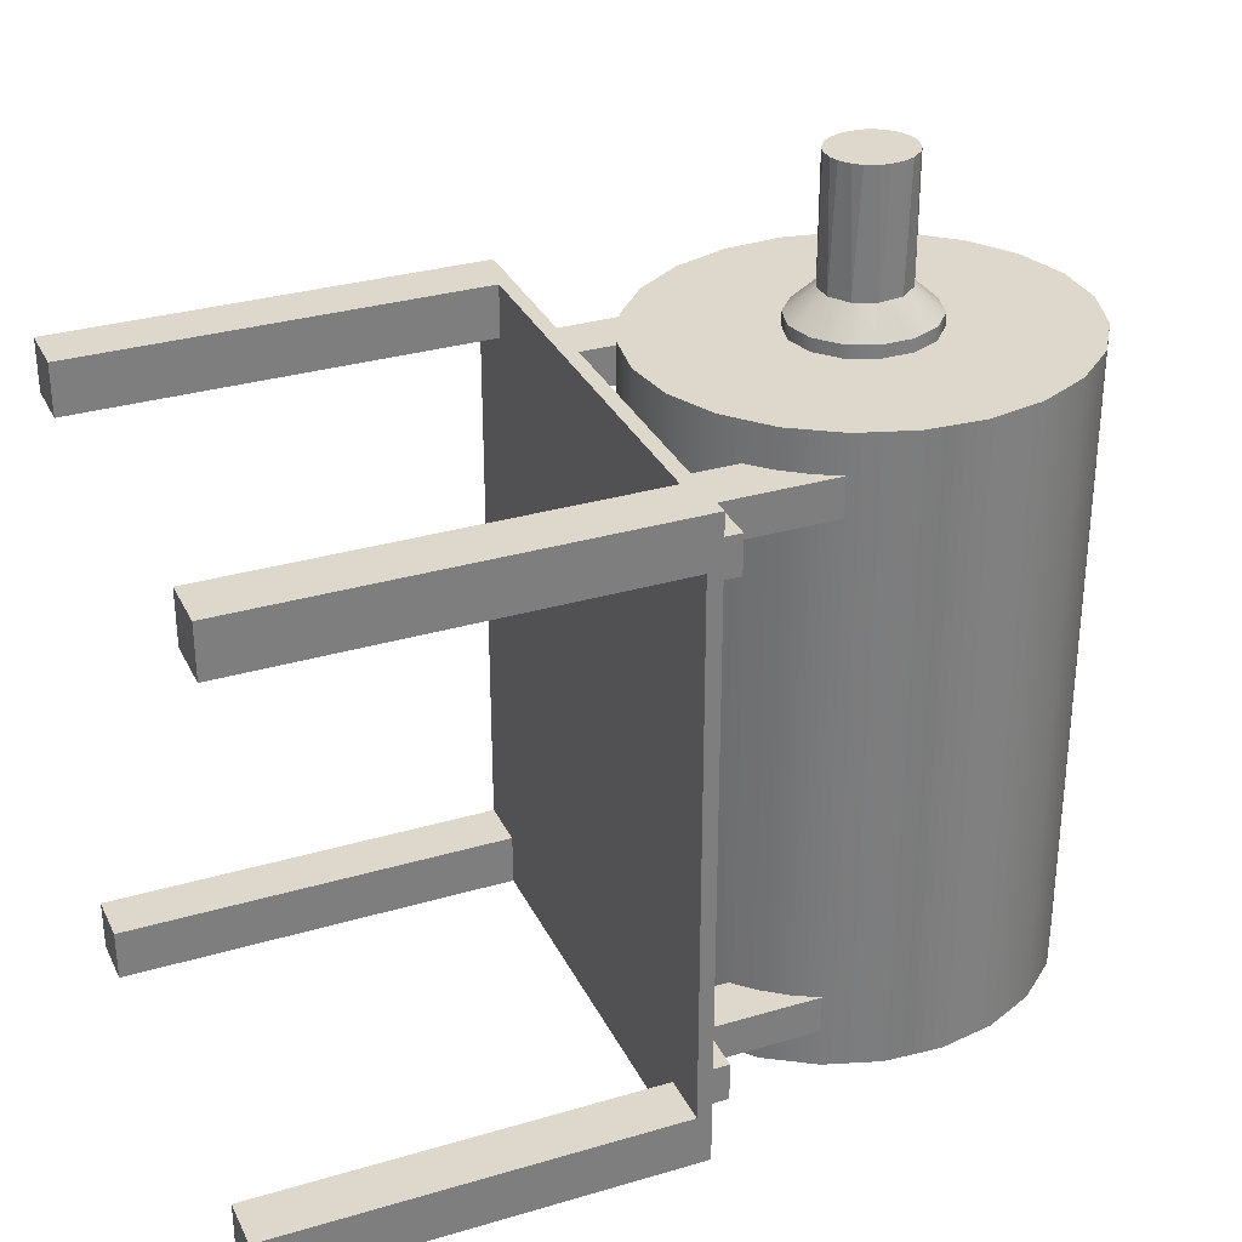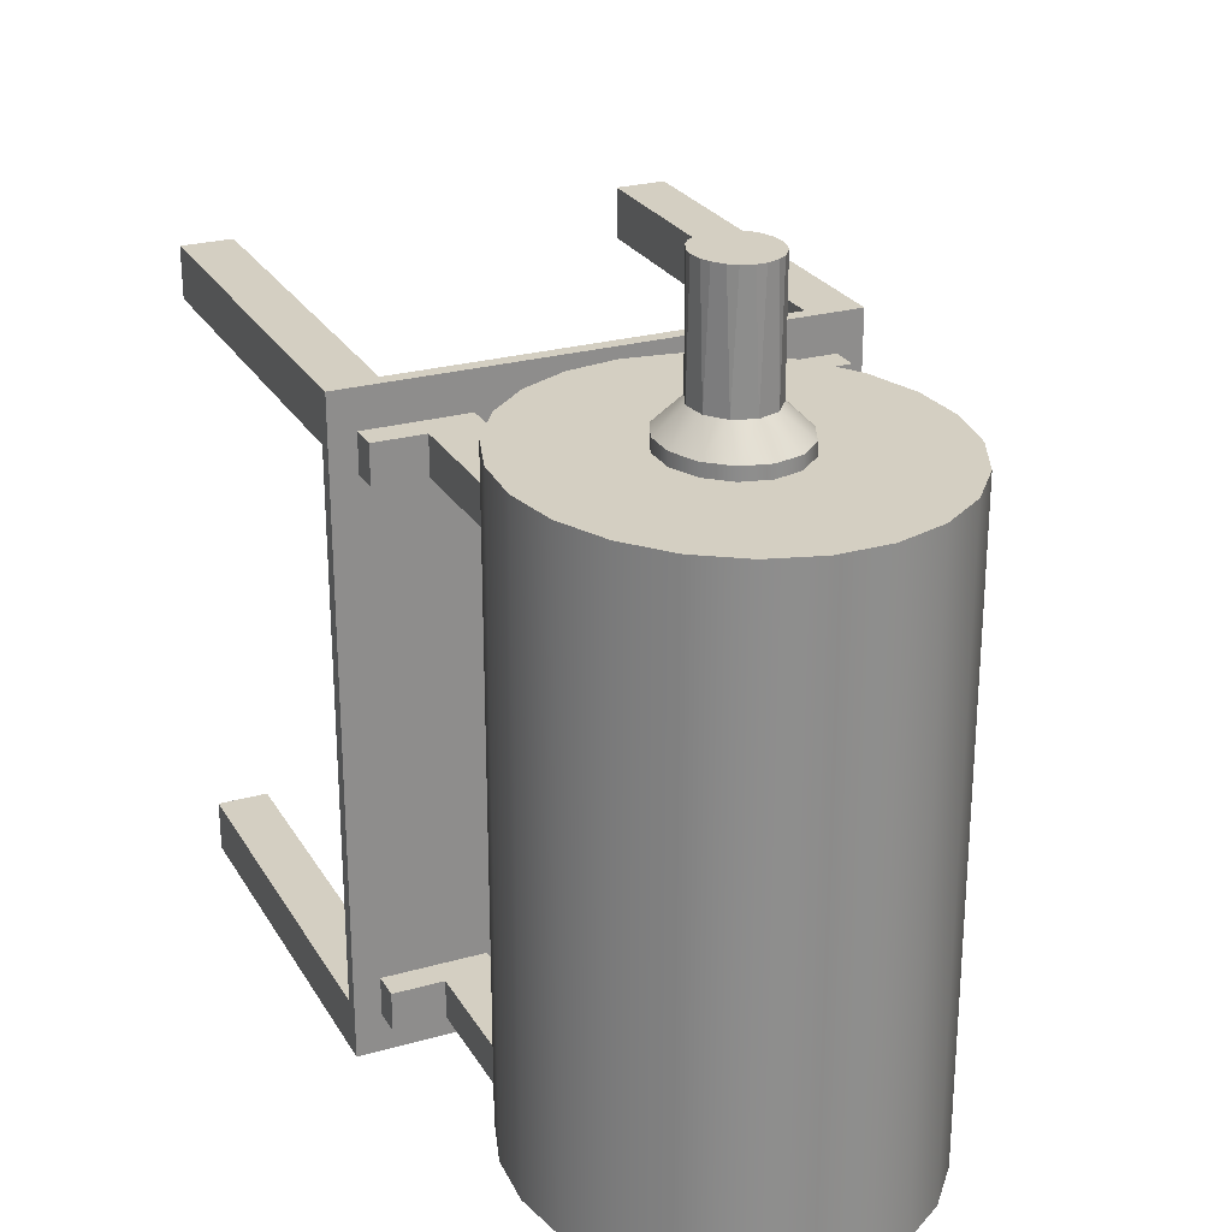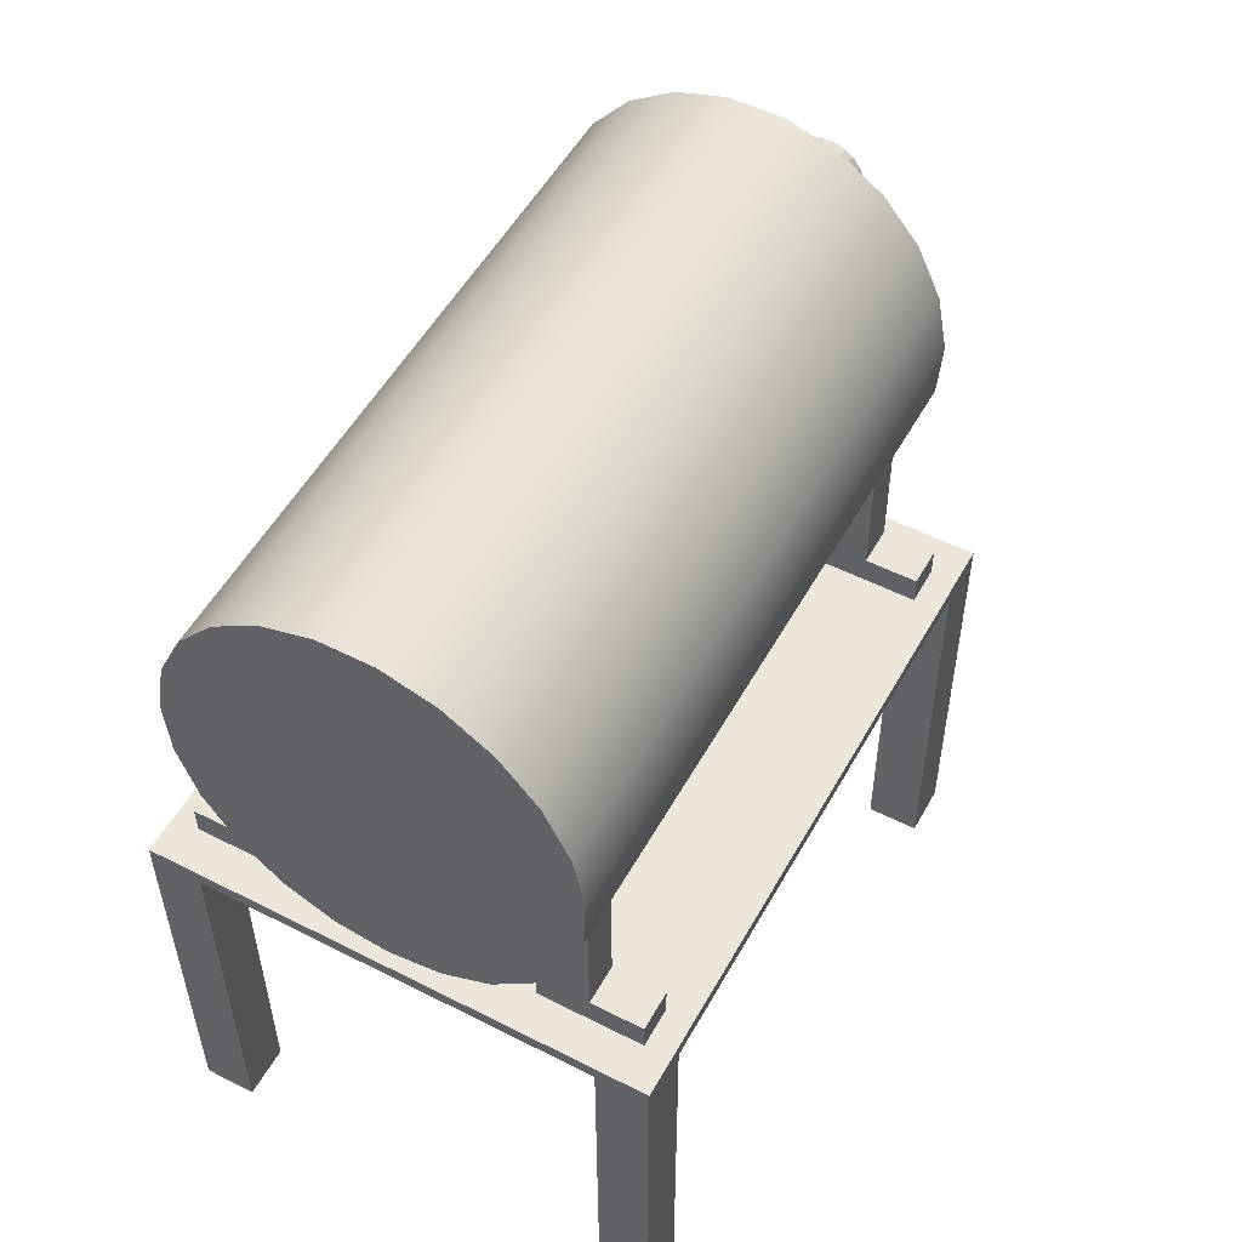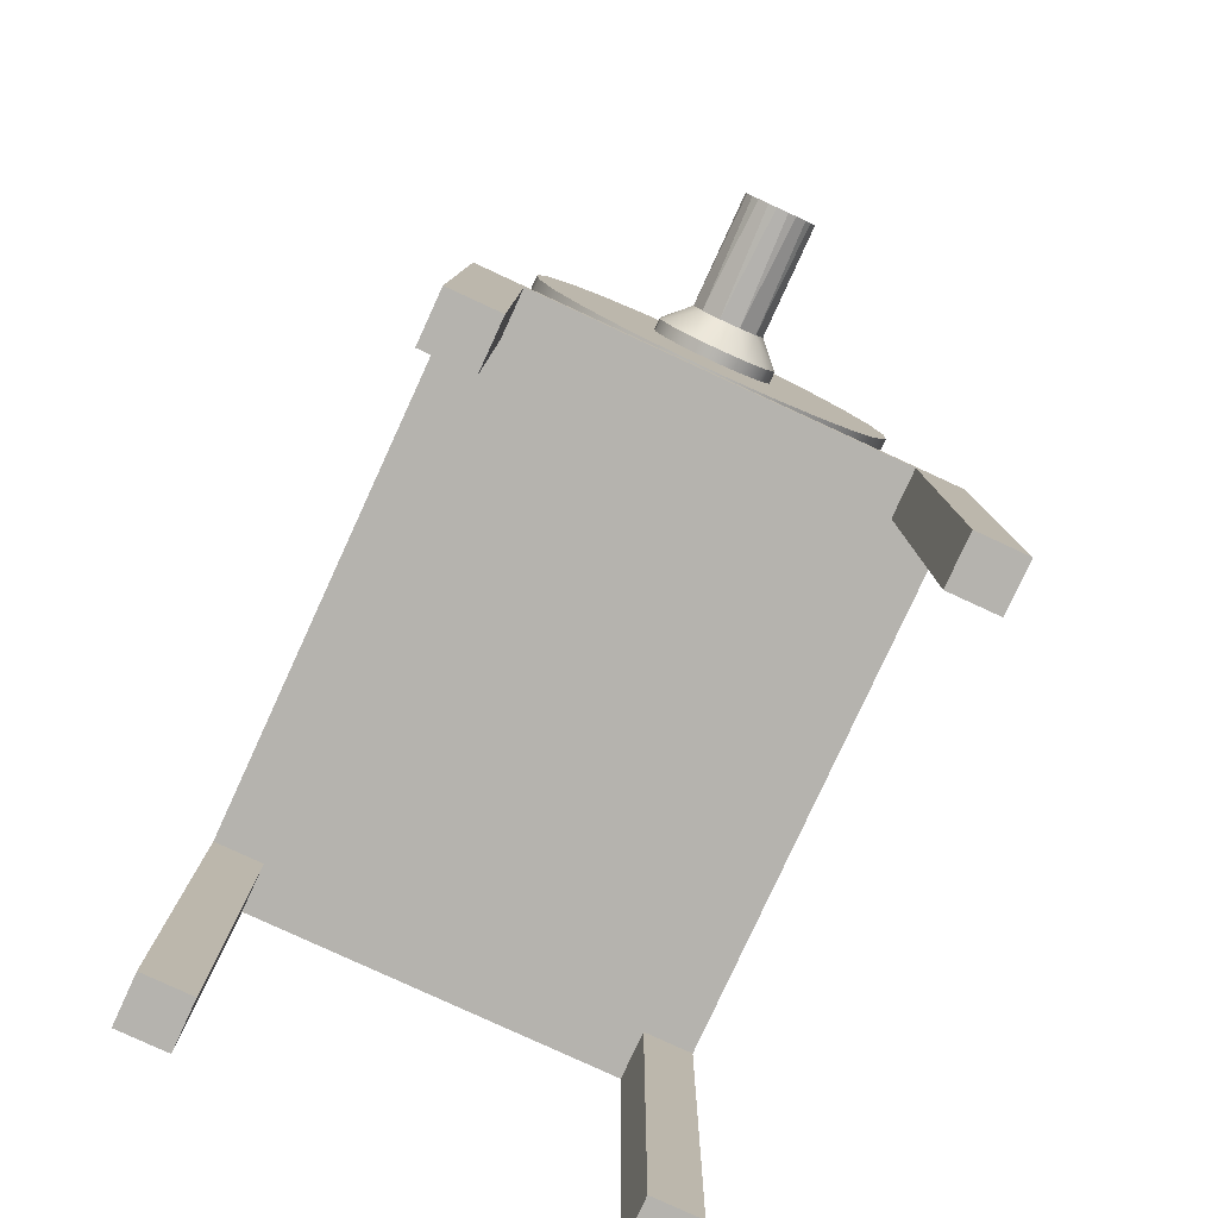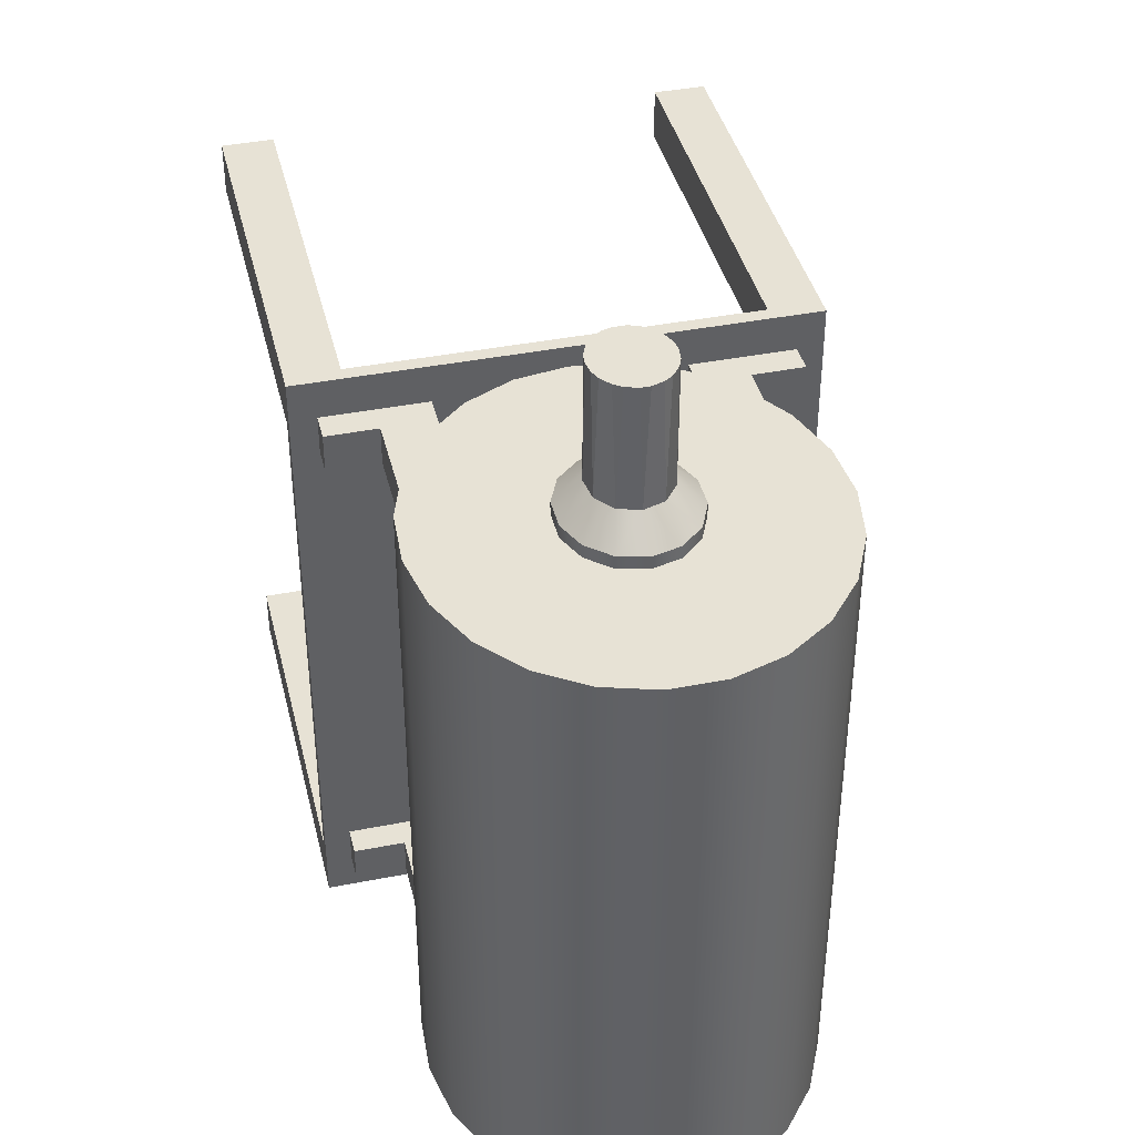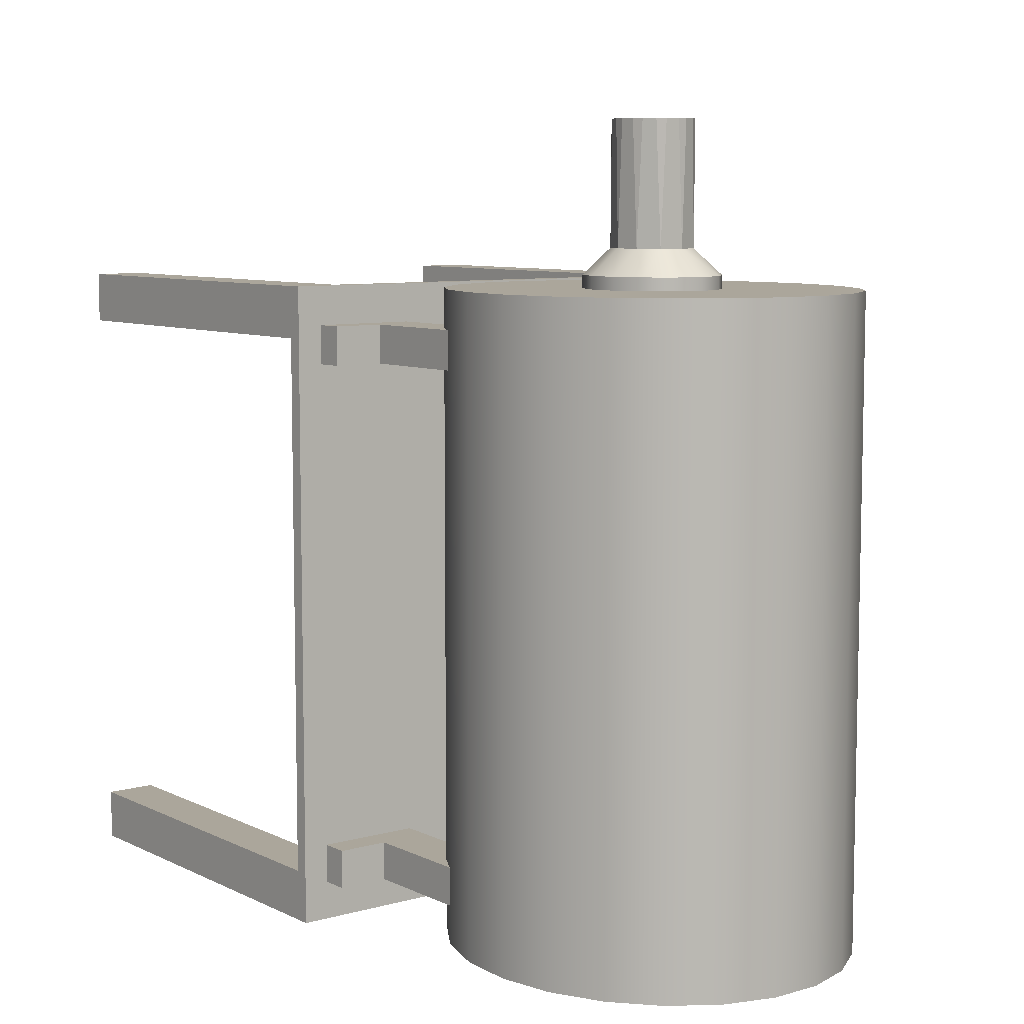
<metadata>
{"format":"obj","ext":"obj","renderer":"f3d","projection":"perspective","resolution":1024,"background":"white","views":[{"elev":31.4,"azim":67.0,"up":"+Z"},{"elev":25.6,"azim":155.4,"up":"+Z"},{"elev":53.3,"azim":-151.3,"up":"+Y"},{"elev":-80.0,"azim":-24.7,"up":"+Y"},{"elev":40.5,"azim":166.2,"up":"+Z"},{"elev":7.9,"azim":142.0,"up":"+Z"}]}
</metadata>
<code>
o ramme
v 9.391 -27.32 -125.7
v 9.391 -27.32 -123.7
v 9.391 -27.32 -102.7
v 9.391 -27.32 -100.7
v 7.391 -27.31 -125.7
v 7.391 -27.31 -123.7
v 7.391 -27.31 -102.7
v 7.391 -27.31 -100.7
v -7.862 -27.23 -125.7
v -7.862 -27.23 -123.7
v -7.862 -27.23 -102.7
v -7.862 -27.23 -100.7
v -9.862 -27.22 -125.7
v -9.862 -27.22 -123.7
v -9.862 -27.22 -102.7
v -9.862 -27.22 -100.7
v 9.471 -11.9 -123.7
v 9.471 -11.9 -102.7
v 7.471 -11.89 -125.7
v 7.471 -11.89 -123.7
v 7.471 -11.89 -102.7
v 7.471 -11.89 -100.7
v -7.782 -11.81 -125.7
v -7.782 -11.81 -123.7
v -7.782 -11.81 -102.7
v -7.782 -11.81 -100.7
v -9.782 -11.8 -123.7
v -9.782 -11.8 -102.7
v 9.474 -11.35 -125.7
v 9.474 -11.35 -100.7
v 8.474 -11.34 -124.2
v 8.474 -11.34 -122.7
v 8.474 -11.34 -103.7
v 8.474 -11.34 -102.2
v 4.468 -11.32 -124.2
v 4.468 -11.32 -122.7
v 4.468 -11.32 -103.7
v 4.468 -11.32 -102.2
v -4.773 -11.27 -124.2
v -4.773 -11.27 -122.7
v -4.773 -11.27 -103.7
v -4.773 -11.27 -102.2
v -8.779 -11.25 -124.2
v -8.779 -11.25 -122.7
v -8.779 -11.25 -103.7
v -8.779 -11.25 -102.2
v -9.779 -11.25 -125.7
v -9.779 -11.25 -100.7
v 8.48 -10.24 -124.2
v 8.48 -10.24 -122.7
v 8.48 -10.24 -103.7
v 8.48 -10.24 -102.2
v 6.48 -10.23 -124.2
v 6.48 -10.23 -122.7
v 6.48 -10.23 -103.7
v 6.48 -10.23 -102.2
v -6.773 -10.16 -124.2
v -6.773 -10.16 -122.7
v -6.773 -10.16 -103.7
v -6.773 -10.16 -102.2
v -8.773 -10.15 -124.2
v -8.773 -10.15 -122.7
v -8.773 -10.15 -103.7
v -8.773 -10.15 -102.2
v -0.1465 -10.18 -125.7
v -0.1465 -10.18 -100.7
v 1.879 -9.887 -125.7
v 1.879 -9.887 -100.7
v -2.168 -9.866 -125.7
v -2.168 -9.866 -100.7
v 3.757 -9.002 -125.7
v 3.757 -9.002 -100.7
v -4.037 -8.961 -125.7
v -4.037 -8.961 -100.7
v 4.483 -8.455 -124.2
v 4.483 -8.455 -122.7
v 4.483 -8.455 -103.7
v 4.483 -8.455 -102.2
v -4.758 -8.406 -124.2
v -4.758 -8.406 -122.7
v -4.758 -8.406 -103.7
v -4.758 -8.406 -102.2
v 5.266 -7.687 -124.2
v 5.266 -7.687 -122.7
v 5.266 -7.687 -103.7
v 5.266 -7.687 -102.2
v -5.532 -7.63 -124.2
v -5.532 -7.63 -122.7
v -5.532 -7.63 -103.7
v -5.532 -7.63 -102.2
v 5.348 -7.592 -125.7
v 5.348 -7.592 -100.7
v -5.614 -7.535 -125.7
v -5.614 -7.535 -100.7
v 5.944 -6.806 -124.2
v 5.944 -6.806 -122.7
v 5.944 -6.806 -103.7
v 5.944 -6.806 -102.2
v -6.201 -6.743 -124.2
v -6.201 -6.743 -122.7
v -6.201 -6.743 -103.7
v -6.201 -6.743 -102.2
v 6.503 -5.831 -124.2
v 6.503 -5.831 -122.7
v 6.503 -5.831 -103.7
v 6.503 -5.831 -102.2
v -6.75 -5.761 -124.2
v -6.75 -5.761 -122.7
v -6.75 -5.761 -103.7
v -6.75 -5.761 -102.2
v 6.536 -5.763 -125.7
v 6.536 -5.763 -100.7
v -6.782 -5.693 -125.7
v -6.782 -5.693 -100.7
v -0.1177 -4.682 -100.7
v -0.1177 -4.682 -100.2
v 0.9685 -4.416 -100.7
v 0.9685 -4.416 -100.2
v -1.201 -4.404 -100.7
v -1.201 -4.404 -100.2
v 1.842 -3.657 -100.7
v 1.842 -3.657 -100.2
v -2.067 -3.637 -100.7
v -2.067 -3.637 -100.2
v 7.231 -3.649 -125.7
v 7.231 -3.649 -100.7
v -7.455 -3.572 -125.7
v -7.455 -3.572 -100.7
v 0.311 -3.518 -99.16
v -0.5342 -3.513 -99.16
v 1.025 -3.019 -99.16
v -1.243 -3.007 -99.16
v 2.331 -2.557 -100.7
v 2.331 -2.557 -100.2
v -2.544 -2.532 -100.7
v -2.544 -2.532 -100.2
v 1.38 -2.175 -99.16
v -1.589 -2.159 -99.16
v 7.382 -1.409 -125.7
v 7.382 -1.409 -100.7
v -7.583 -1.33 -125.7
v -7.583 -1.33 -100.7
v 2.337 -1.333 -100.7
v 2.337 -1.333 -100.2
v -2.537 -1.308 -100.7
v -2.537 -1.308 -100.2
v 1.265 -1.254 -99.16
v -1.464 -1.24 -99.16
v 0.7149 -0.5485 -99.16
v -0.907 -0.54 -99.16
v -0.09463 -0.2824 -99.16
v 1.86 -0.228 -100.7
v 1.86 -0.228 -100.2
v -2.049 -0.2075 -100.7
v -2.049 -0.2075 -100.2
v 0.9944 0.5396 -100.7
v 0.9944 0.5396 -100.2
v -1.175 0.551 -100.7
v -1.175 0.551 -100.2
v -0.08887 0.8176 -100.7
v -0.08887 0.8176 -100.2
v 6.978 0.7934 -125.7
v 6.978 0.7934 -100.7
v -7.156 0.8674 -125.7
v -7.156 0.8674 -100.7
v 6.049 2.793 -125.7
v 6.049 2.793 -100.7
v -6.206 2.857 -125.7
v -6.206 2.857 -100.7
v 4.663 4.442 -125.7
v 4.663 4.442 -100.7
v -4.803 4.492 -125.7
v -4.803 4.492 -100.7
v 2.924 5.619 -125.7
v 2.924 5.619 -100.7
v -3.052 5.65 -125.7
v -3.052 5.65 -100.7
v 0.9608 6.235 -125.7
v 0.9608 6.235 -100.7
v -1.082 6.246 -125.7
v -1.082 6.246 -100.7
v -0.277 -0.3102 -94.42
v -0.7391 -0.4568 -94.42
v 0.08743 -0.3121 -94.42
v 0.5479 -0.4635 -94.42
v 0.8534 -0.6819 -94.42
v 1.166 -1.083 -94.42
v 1.316 -1.449 -94.42
v 1.381 -1.972 -94.42
v 1.327 -2.369 -94.42
v 1.125 -2.849 -94.42
v 0.8849 -3.151 -94.42
v 0.4789 -3.434 -94.42
v 0.1287 -3.546 -94.42
v -0.3521 -3.543 -94.42
v -0.7012 -3.428 -94.42
v -1.104 -3.14 -94.42
v -1.341 -2.836 -94.42
v -1.538 -2.354 -94.42
v -1.588 -1.957 -94.42
v -1.517 -1.434 -94.42
v -1.364 -1.07 -94.42
v -1.047 -0.6719 -94.42
f 11 15 25
f 25 15 28
f 12 11 26
f 26 11 25
f 16 15 12
f 12 15 11
f 14 13 10
f 10 13 9
f 10 9 24
f 24 9 23
f 14 10 27
f 27 10 24
f 7 8 21
f 21 8 22
f 3 7 18
f 18 7 21
f 3 4 7
f 7 4 8
f 1 2 5
f 5 2 6
f 5 6 19
f 19 6 20
f 6 2 20
f 20 2 17
f 22 26 21
f 21 26 25
f 21 25 20
f 20 25 24
f 20 24 19
f 19 24 23
f 25 28 24
f 24 28 27
f 20 17 21
f 21 17 18
f 43 47 44
f 44 47 48
f 44 48 45
f 45 48 46
f 46 48 42
f 42 48 30
f 42 30 38
f 38 30 34
f 34 30 33
f 33 30 32
f 33 32 36
f 43 39 47
f 47 39 35
f 47 35 29
f 29 35 31
f 29 31 32
f 35 39 36
f 36 39 40
f 36 40 37
f 37 40 41
f 37 41 38
f 38 41 42
f 40 44 41
f 41 44 45
f 37 33 36
f 30 29 32
f 2 1 17
f 17 1 29
f 17 29 30
f 17 30 18
f 18 30 4
f 18 4 3
f 48 47 27
f 27 47 13
f 27 13 14
f 27 28 48
f 48 28 16
f 16 28 15
f 48 26 30
f 30 26 22
f 30 22 4
f 4 22 8
f 48 16 26
f 26 16 12
f 9 13 23
f 23 13 47
f 23 47 29
f 23 29 19
f 19 29 1
f 19 1 5
f 80 40 79
f 79 40 39
f 44 62 43
f 43 62 61
f 62 58 61
f 61 58 57
f 58 108 57
f 57 108 107
f 107 99 57
f 57 99 87
f 57 87 79
f 79 39 57
f 57 39 43
f 57 43 61
f 108 58 100
f 100 58 88
f 88 58 80
f 80 58 40
f 40 58 44
f 44 58 62
f 104 54 103
f 103 54 53
f 54 50 53
f 53 50 49
f 50 32 49
f 49 32 31
f 36 76 35
f 35 76 75
f 35 75 53
f 53 75 83
f 53 83 95
f 95 103 53
f 49 31 53
f 53 31 35
f 104 96 54
f 54 96 84
f 54 84 76
f 76 36 54
f 54 36 32
f 54 32 50
f 41 81 42
f 42 81 82
f 63 45 64
f 64 45 46
f 59 63 60
f 60 63 64
f 109 59 110
f 110 59 60
f 110 60 102
f 102 60 90
f 90 60 82
f 82 60 42
f 42 60 46
f 46 60 64
f 109 101 59
f 59 101 89
f 59 89 81
f 81 41 59
f 59 41 45
f 59 45 63
f 55 105 56
f 56 105 106
f 51 55 52
f 52 55 56
f 33 51 34
f 34 51 52
f 77 37 78
f 78 37 38
f 106 98 56
f 56 98 86
f 56 86 78
f 78 38 56
f 56 38 34
f 56 34 52
f 37 77 55
f 55 77 85
f 55 85 97
f 97 105 55
f 51 33 55
f 55 33 37
f 157 161 151
f 151 161 159
f 151 159 150
f 150 159 155
f 150 155 148
f 148 155 146
f 148 146 138
f 138 146 136
f 138 136 132
f 132 136 124
f 132 124 120
f 132 120 130
f 130 120 116
f 130 116 129
f 129 116 118
f 129 118 131
f 131 118 122
f 131 122 134
f 131 134 137
f 137 134 144
f 137 144 147
f 147 144 153
f 147 153 149
f 149 153 157
f 149 157 151
f 158 159 160
f 160 159 161
f 160 161 156
f 156 161 157
f 156 157 152
f 152 157 153
f 152 153 143
f 143 153 144
f 143 144 133
f 133 144 134
f 133 134 121
f 121 134 122
f 121 122 117
f 117 122 118
f 117 118 115
f 115 118 116
f 115 116 119
f 119 116 120
f 119 120 123
f 123 120 124
f 123 124 135
f 135 124 136
f 135 136 145
f 145 136 146
f 145 146 154
f 154 146 155
f 154 155 158
f 158 155 159
f 156 179 160
f 160 179 181
f 160 181 158
f 158 181 177
f 158 177 173
f 152 171 156
f 156 171 175
f 156 175 179
f 143 163 152
f 152 163 167
f 152 167 171
f 163 143 140
f 140 143 133
f 140 133 126
f 126 133 112
f 112 133 121
f 112 121 92
f 92 121 72
f 72 121 117
f 72 117 68
f 68 117 115
f 68 115 66
f 66 115 70
f 70 115 119
f 70 119 74
f 74 119 123
f 74 123 94
f 94 123 114
f 114 123 135
f 114 135 128
f 128 135 142
f 142 135 145
f 142 145 165
f 165 145 154
f 165 154 169
f 169 154 173
f 173 154 158
f 99 107 113
f 113 107 108
f 113 108 109
f 109 108 101
f 101 108 100
f 101 100 88
f 80 81 88
f 88 81 89
f 88 89 101
f 79 73 80
f 80 73 74
f 80 74 81
f 81 74 82
f 82 74 94
f 82 94 90
f 90 94 102
f 102 94 114
f 102 114 110
f 110 114 109
f 109 114 113
f 73 79 93
f 93 79 87
f 93 87 99
f 93 99 113
f 76 71 75
f 75 71 91
f 75 91 83
f 83 91 95
f 95 91 111
f 95 111 103
f 103 111 104
f 104 111 112
f 104 112 105
f 105 112 106
f 106 112 98
f 98 112 92
f 98 92 86
f 86 92 78
f 78 92 72
f 78 72 77
f 77 72 71
f 77 71 76
f 77 76 85
f 85 76 84
f 85 84 96
f 104 105 96
f 96 105 97
f 96 97 85
f 67 68 65
f 65 68 66
f 65 66 69
f 69 66 70
f 69 70 73
f 73 70 74
f 68 67 72
f 72 67 71
f 112 111 126
f 126 111 125
f 126 125 140
f 140 125 139
f 140 139 163
f 163 139 162
f 163 162 167
f 167 162 166
f 167 166 171
f 171 166 170
f 171 170 175
f 175 170 174
f 175 174 179
f 179 174 178
f 179 178 181
f 181 178 180
f 181 180 177
f 177 180 176
f 177 176 173
f 173 176 172
f 173 172 169
f 169 172 168
f 169 168 165
f 165 168 164
f 165 164 142
f 142 164 141
f 142 141 128
f 128 141 127
f 128 127 114
f 114 127 113
f 65 69 67
f 67 69 73
f 67 73 71
f 71 73 93
f 71 93 91
f 91 93 113
f 91 113 111
f 111 113 127
f 111 127 125
f 125 127 141
f 125 141 164
f 164 168 125
f 125 168 172
f 125 172 176
f 176 180 125
f 125 180 178
f 125 178 174
f 174 170 125
f 125 170 166
f 125 166 162
f 162 139 125
f 182 151 150 183
f 184 151 182
f 185 149 151 184
f 149 185 186
f 187 147 149 186
f 147 187 188
f 189 137 147 188
f 137 189 190
f 191 131 137 190
f 131 191 192
f 129 131 192 193
f 129 193 194
f 130 129 194 195
f 130 195 196
f 132 130 196 197
f 132 197 198
f 138 132 198 199
f 138 199 200
f 148 138 200 201
f 148 201 202
f 150 148 202 203
f 150 203 183
f 198 197 196 195 194 193 192 191 190 189 188 187 186 185 184 182 183 203 202 201 200 199

</code>
